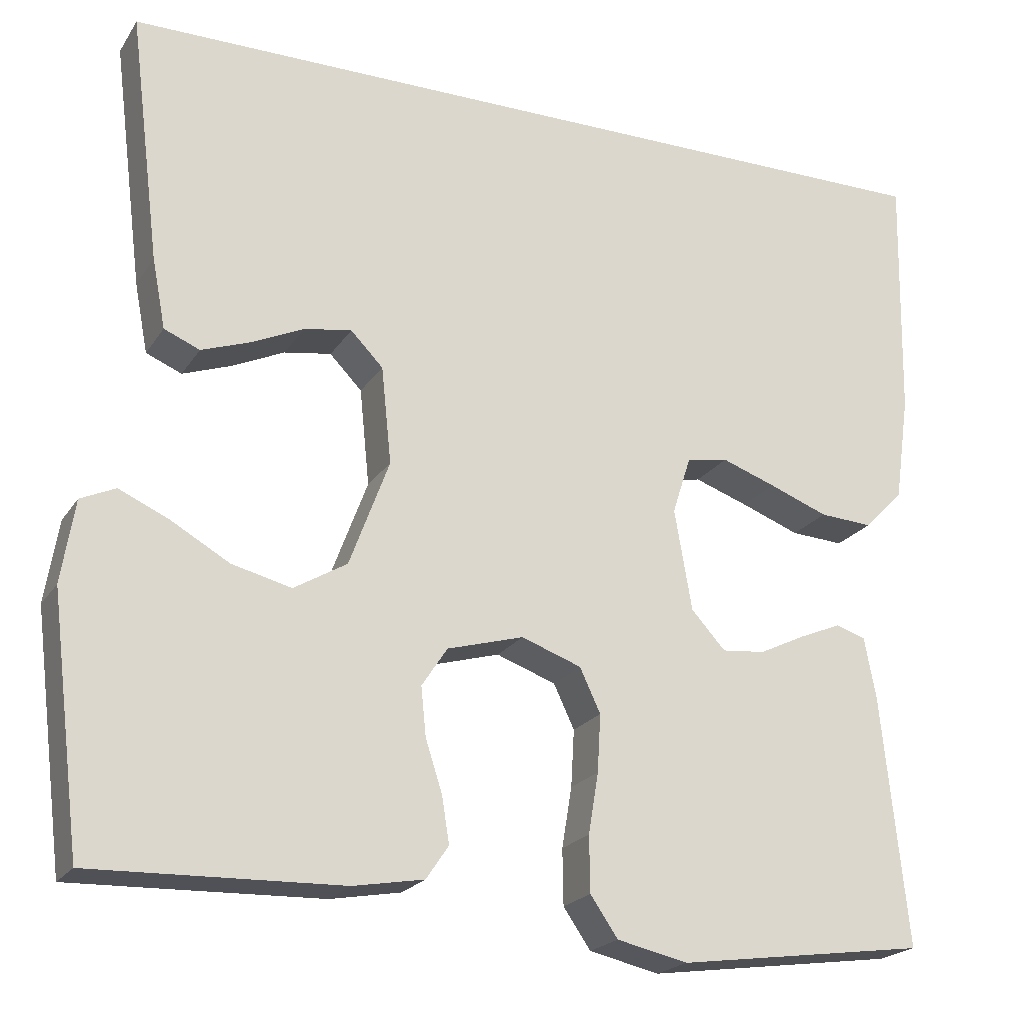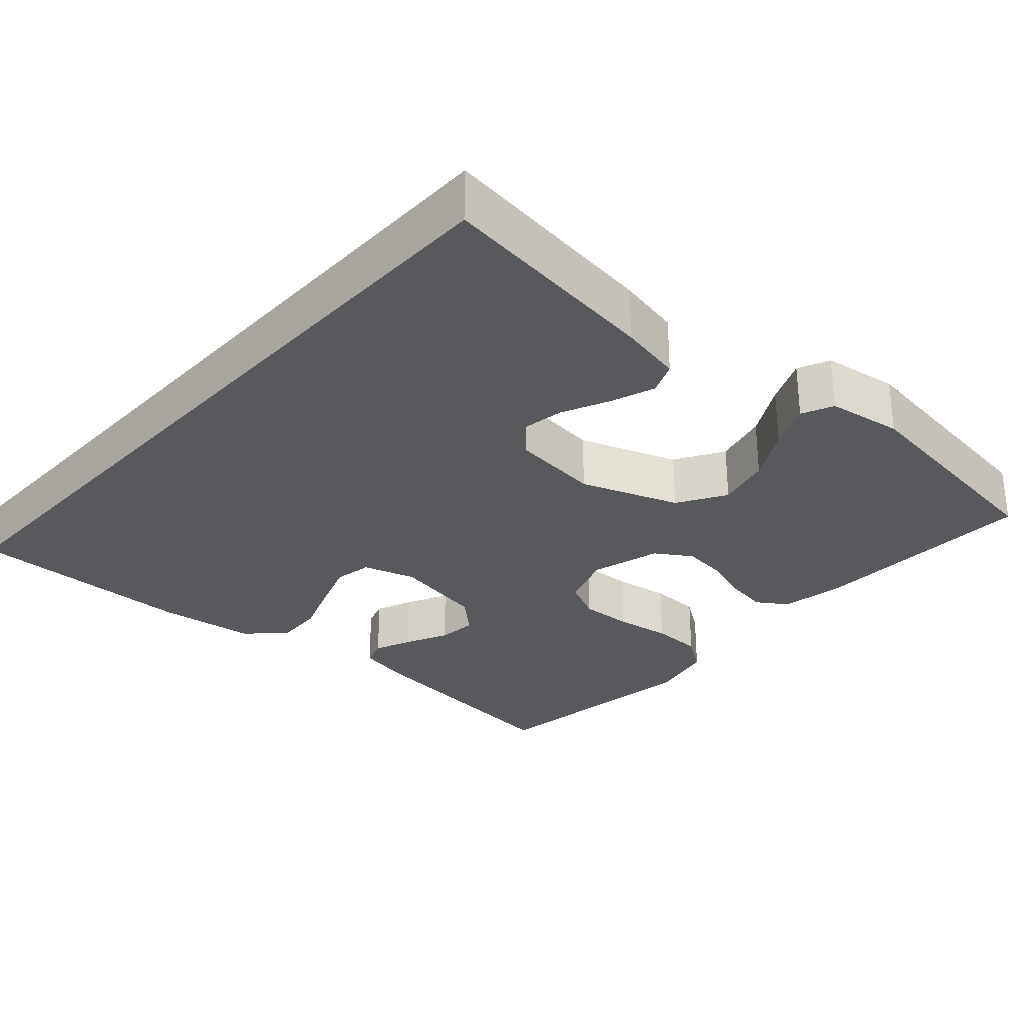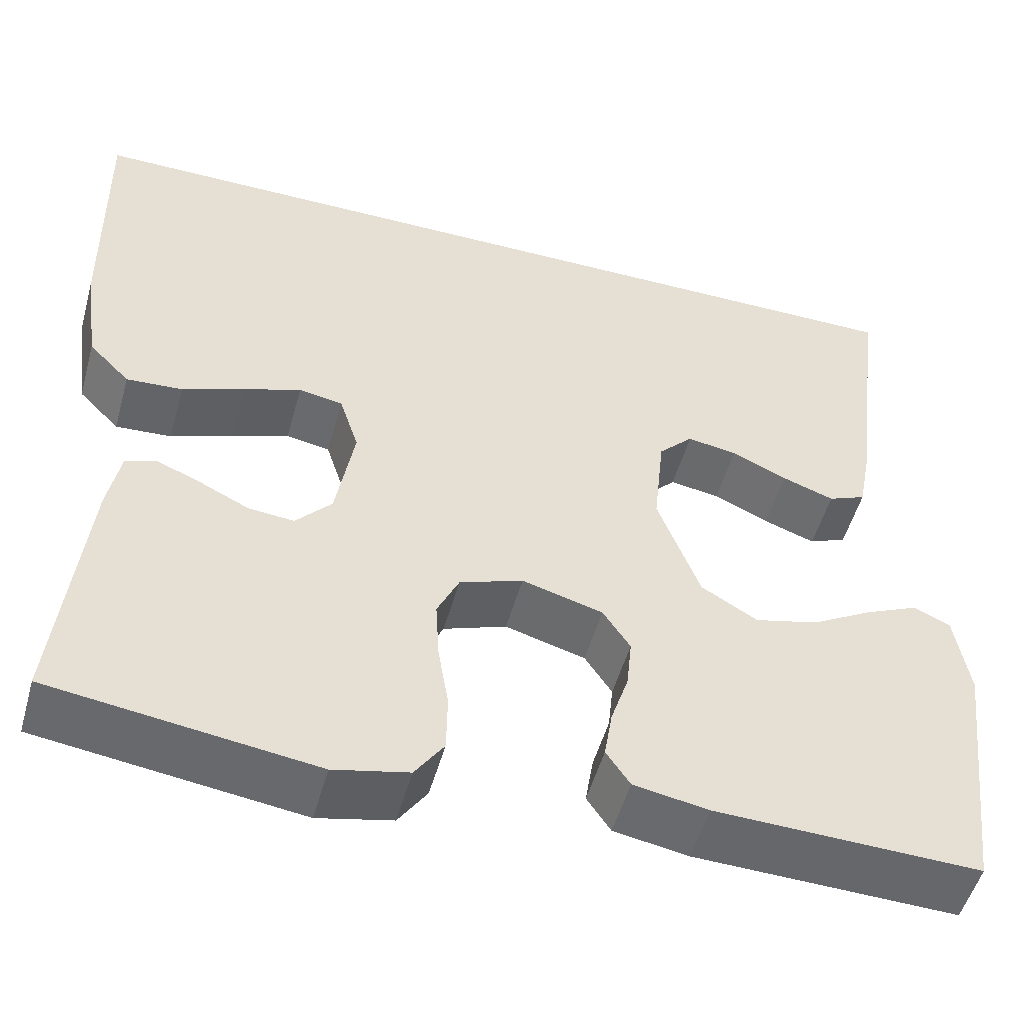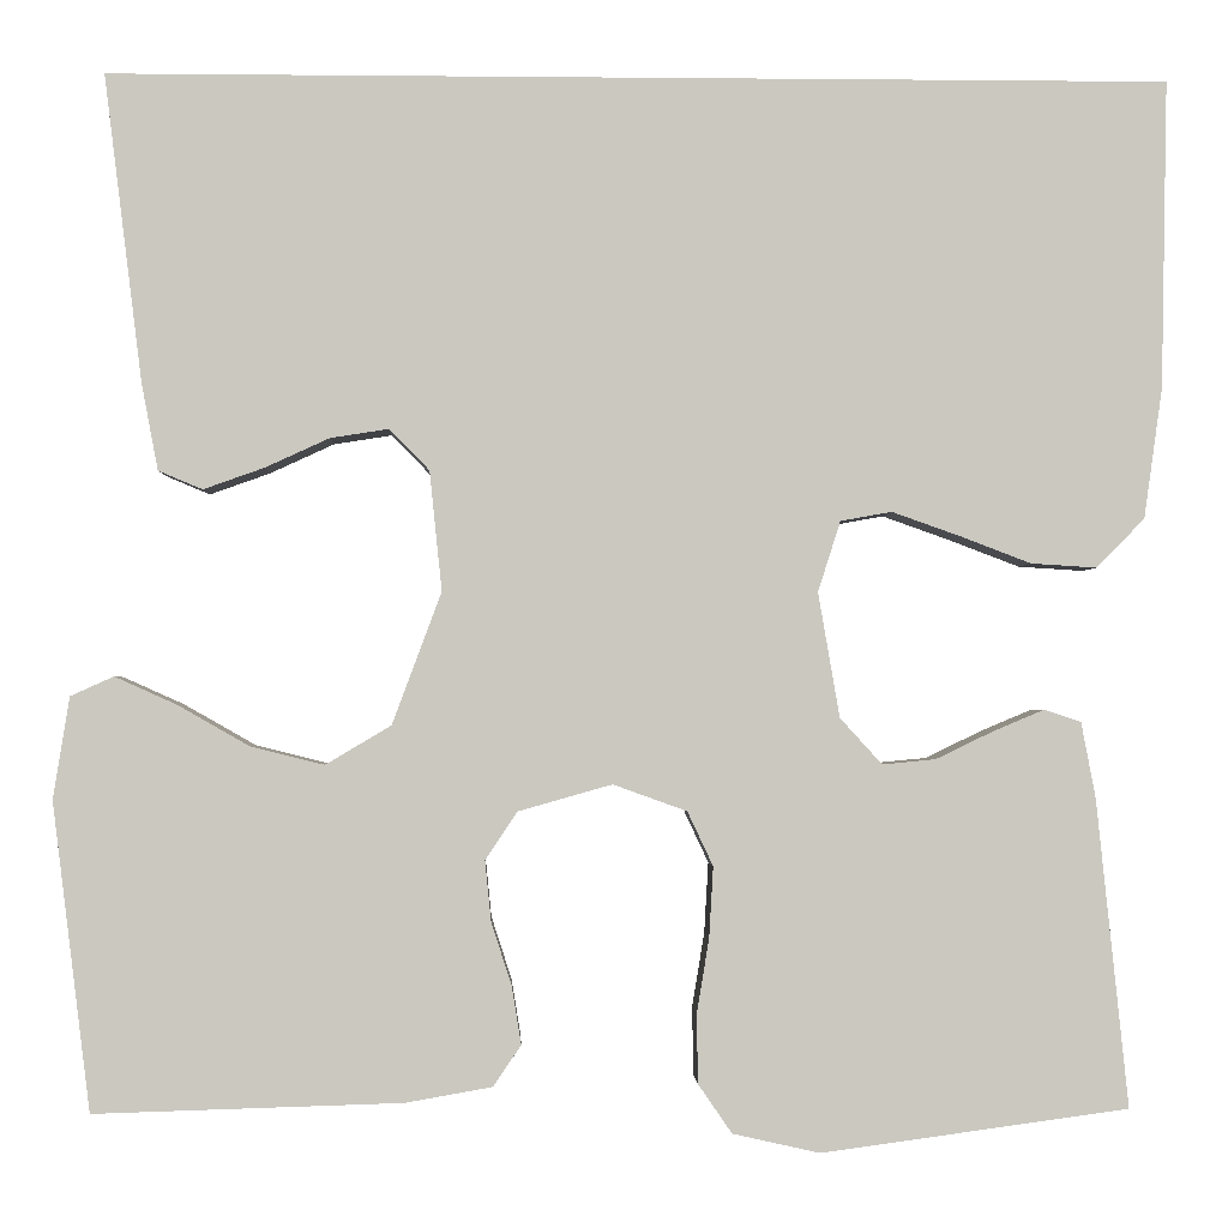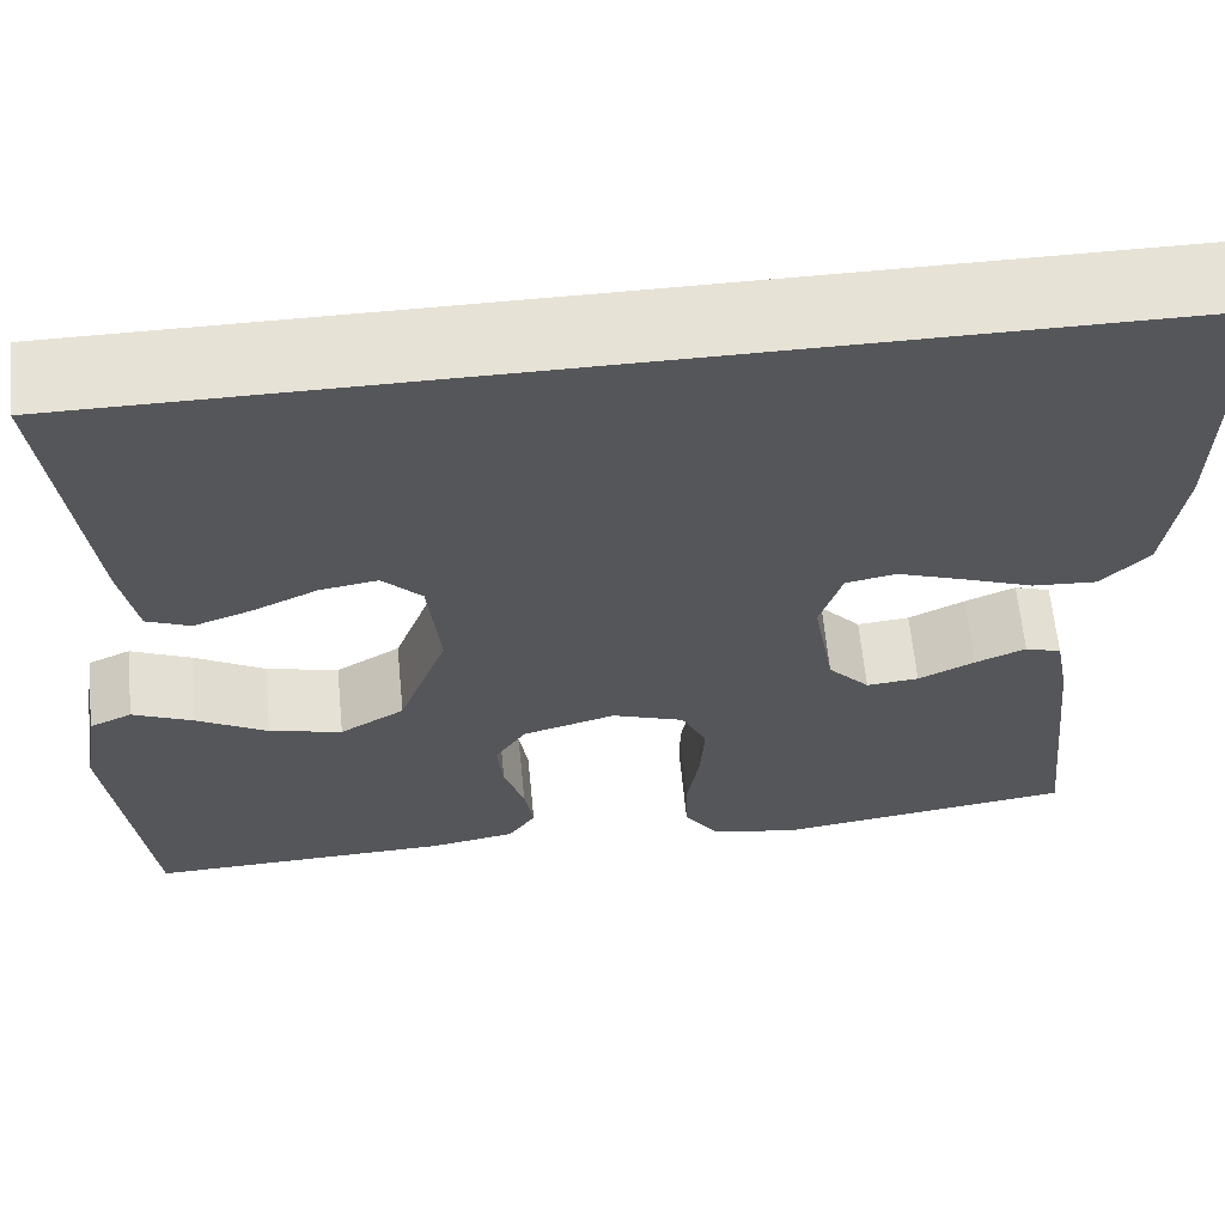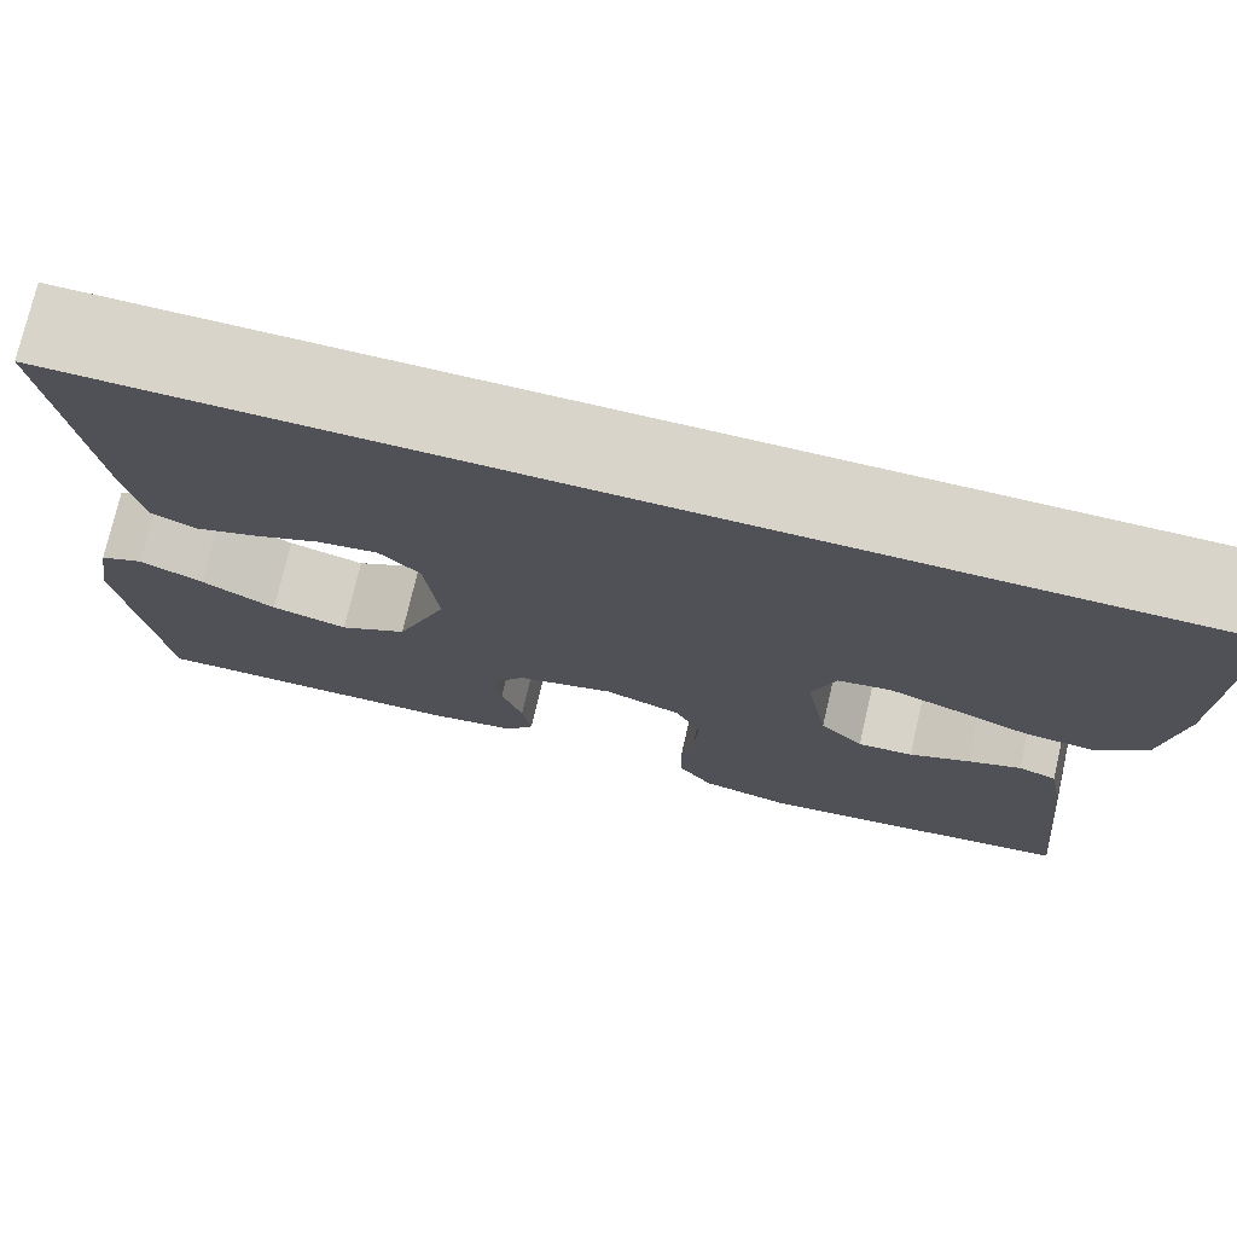
<metadata>
{"format":"obj","ext":"obj","renderer":"f3d","projection":"perspective","resolution":1024,"background":"white","views":[{"elev":-21.3,"azim":155.9,"up":"+Z"},{"elev":-29.8,"azim":47.7,"up":"+Y"},{"elev":-51.8,"azim":-15.5,"up":"+Z"},{"elev":-1.7,"azim":177.9,"up":"+Z"},{"elev":63.3,"azim":174.4,"up":"+Z"},{"elev":75.2,"azim":-166.9,"up":"+Z"}]}
</metadata>
<code>
v -0.5 0.07 -0.5
v -0.469 0.07 -0.2
v -0.455 0.07 -0.126
v -0.419 0.07 -0.114
v -0.369 0.07 -0.135
v -0.313 0.07 -0.162
v -0.261 0.07 -0.167
v -0.22 0.07 -0.122
v -0.199 0.07 0
v -0.221 0.07 0.069
v -0.271 0.07 0.078
v -0.336 0.07 0.055
v -0.407 0.07 0.028
v -0.471 0.07 0.024
v -0.518 0.07 0.072
v -0.536 0.07 0.2
v -0.542 0.07 0.5
v 0.491 0.07 0.5
v 0.454 0.07 0.2
v 0.438 0.07 0.116
v 0.395 0.07 0.098
v 0.336 0.07 0.119
v 0.273 0.07 0.148
v 0.216 0.07 0.157
v 0.177 0.07 0.117
v 0.165 0.07 0
v 0.213 0.07 -0.129
v 0.277 0.07 -0.167
v 0.349 0.07 -0.149
v 0.419 0.07 -0.109
v 0.479 0.07 -0.082
v 0.521 0.07 -0.101
v 0.537 0.07 -0.2
v 0.5 0.07 -0.5
v 0.2 0.07 -0.491
v 0.115 0.07 -0.476
v 0.088 0.07 -0.436
v 0.097 0.07 -0.38
v 0.117 0.07 -0.318
v 0.123 0.07 -0.259
v 0.092 0.07 -0.212
v 0 0.07 -0.186
v -0.072 0.07 -0.212
v -0.097 0.07 -0.265
v -0.093 0.07 -0.334
v -0.081 0.07 -0.407
v -0.082 0.07 -0.474
v -0.115 0.07 -0.522
v -0.2 0.07 -0.541
v -0.5 0 -0.5
v -0.469 0 -0.2
v -0.455 0 -0.126
v -0.419 0 -0.114
v -0.369 0 -0.135
v -0.313 0 -0.162
v -0.261 0 -0.167
v -0.22 0 -0.122
v -0.199 0 0
v -0.221 0 0.069
v -0.271 0 0.078
v -0.336 0 0.055
v -0.407 0 0.028
v -0.471 0 0.024
v -0.518 0 0.072
v -0.536 0 0.2
v -0.542 0 0.5
v 0.491 0 0.5
v 0.454 0 0.2
v 0.438 0 0.116
v 0.395 0 0.098
v 0.336 0 0.119
v 0.273 0 0.148
v 0.216 0 0.157
v 0.177 0 0.117
v 0.165 0 0
v 0.213 0 -0.129
v 0.277 0 -0.167
v 0.349 0 -0.149
v 0.419 0 -0.109
v 0.479 0 -0.082
v 0.521 0 -0.101
v 0.537 0 -0.2
v 0.5 0 -0.5
v 0.2 0 -0.491
v 0.115 0 -0.476
v 0.088 0 -0.436
v 0.097 0 -0.38
v 0.117 0 -0.318
v 0.123 0 -0.259
v 0.092 0 -0.212
v 0 0 -0.186
v -0.072 0 -0.212
v -0.097 0 -0.265
v -0.093 0 -0.334
v -0.081 0 -0.407
v -0.082 0 -0.474
v -0.115 0 -0.522
v -0.2 0 -0.541
f 45 46 47 48
f 44 45 48 49
f 36 37 38 39
f 36 39 40
f 35 36 40
f 34 35 40
f 33 34 40 41
f 29 30 31 32
f 29 32 33
f 28 29 33
f 20 21 22 23
f 18 19 20 23
f 18 23 24
f 17 18 24 25
f 12 13 14 15
f 11 12 15 16
f 10 11 16 17
f 3 4 5 6
f 1 2 3 6
f 44 49 1 6
f 43 44 6 7
f 42 43 7 8
f 28 33 41 42
f 27 28 42 8
f 26 27 8 9
f 10 17 25 26
f 9 10 26
f 97 96 95 94
f 98 97 94 93
f 88 87 86 85
f 89 88 85
f 89 85 84
f 89 84 83
f 90 89 83 82
f 81 80 79 78
f 82 81 78
f 82 78 77
f 72 71 70 69
f 72 69 68 67
f 73 72 67
f 74 73 67 66
f 64 63 62 61
f 65 64 61 60
f 66 65 60 59
f 55 54 53 52
f 55 52 51 50
f 55 50 98 93
f 56 55 93 92
f 57 56 92 91
f 91 90 82 77
f 57 91 77 76
f 58 57 76 75
f 75 74 66 59
f 75 59 58
f 1 50 51 2
f 2 51 52 3
f 3 52 53 4
f 4 53 54 5
f 5 54 55 6
f 6 55 56 7
f 7 56 57 8
f 8 57 58 9
f 9 58 59 10
f 10 59 60 11
f 11 60 61 12
f 12 61 62 13
f 13 62 63 14
f 14 63 64 15
f 15 64 65 16
f 16 65 66 17
f 17 66 67 18
f 18 67 68 19
f 19 68 69 20
f 20 69 70 21
f 21 70 71 22
f 22 71 72 23
f 23 72 73 24
f 24 73 74 25
f 25 74 75 26
f 26 75 76 27
f 27 76 77 28
f 28 77 78 29
f 29 78 79 30
f 30 79 80 31
f 31 80 81 32
f 32 81 82 33
f 33 82 83 34
f 34 83 84 35
f 35 84 85 36
f 36 85 86 37
f 37 86 87 38
f 38 87 88 39
f 39 88 89 40
f 40 89 90 41
f 41 90 91 42
f 42 91 92 43
f 43 92 93 44
f 44 93 94 45
f 45 94 95 46
f 46 95 96 47
f 47 96 97 48
f 48 97 98 49
f 49 98 50 1

</code>
